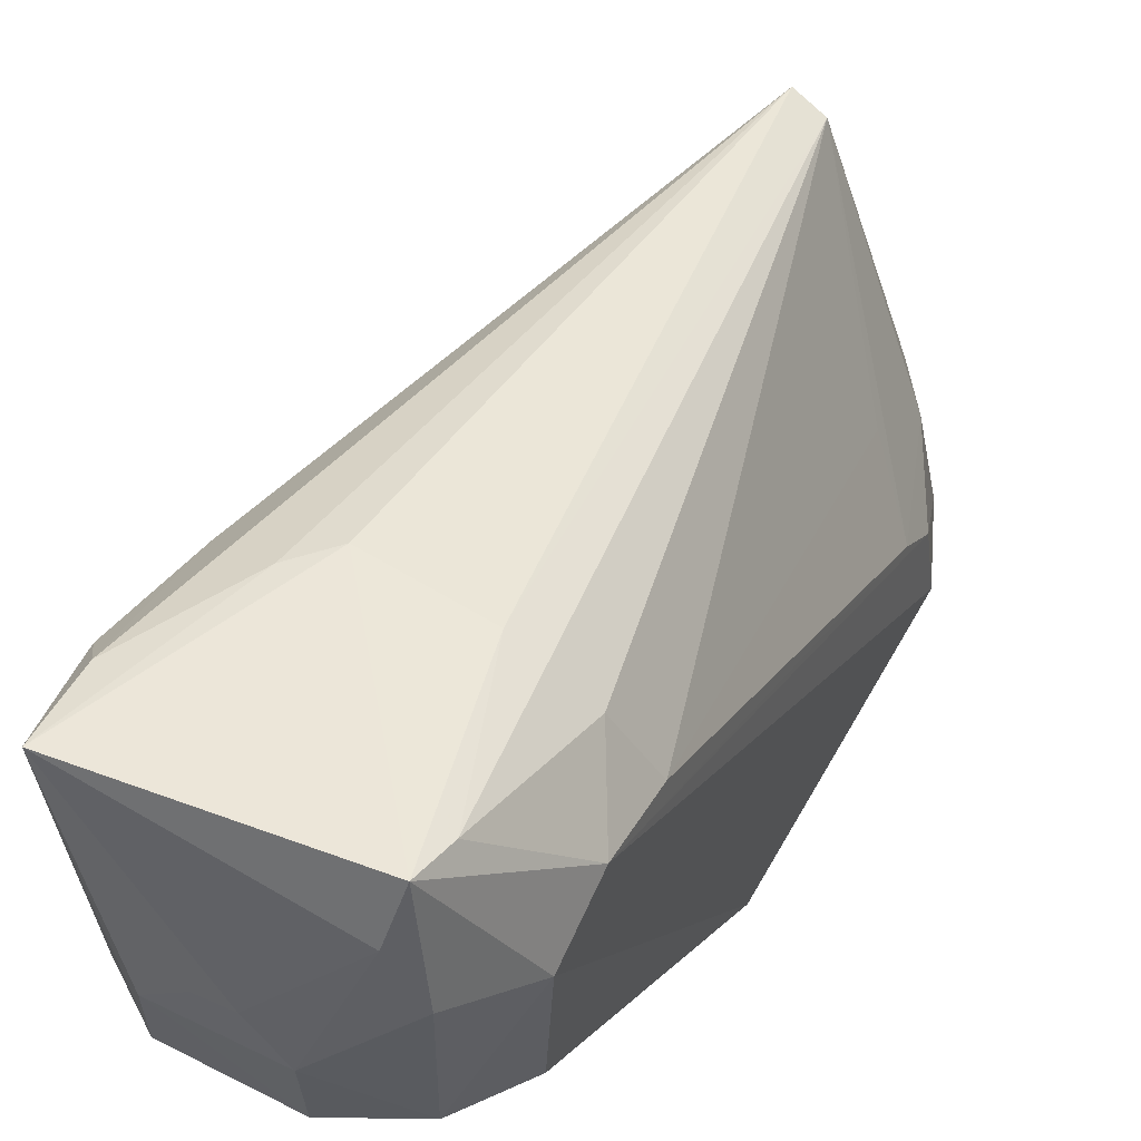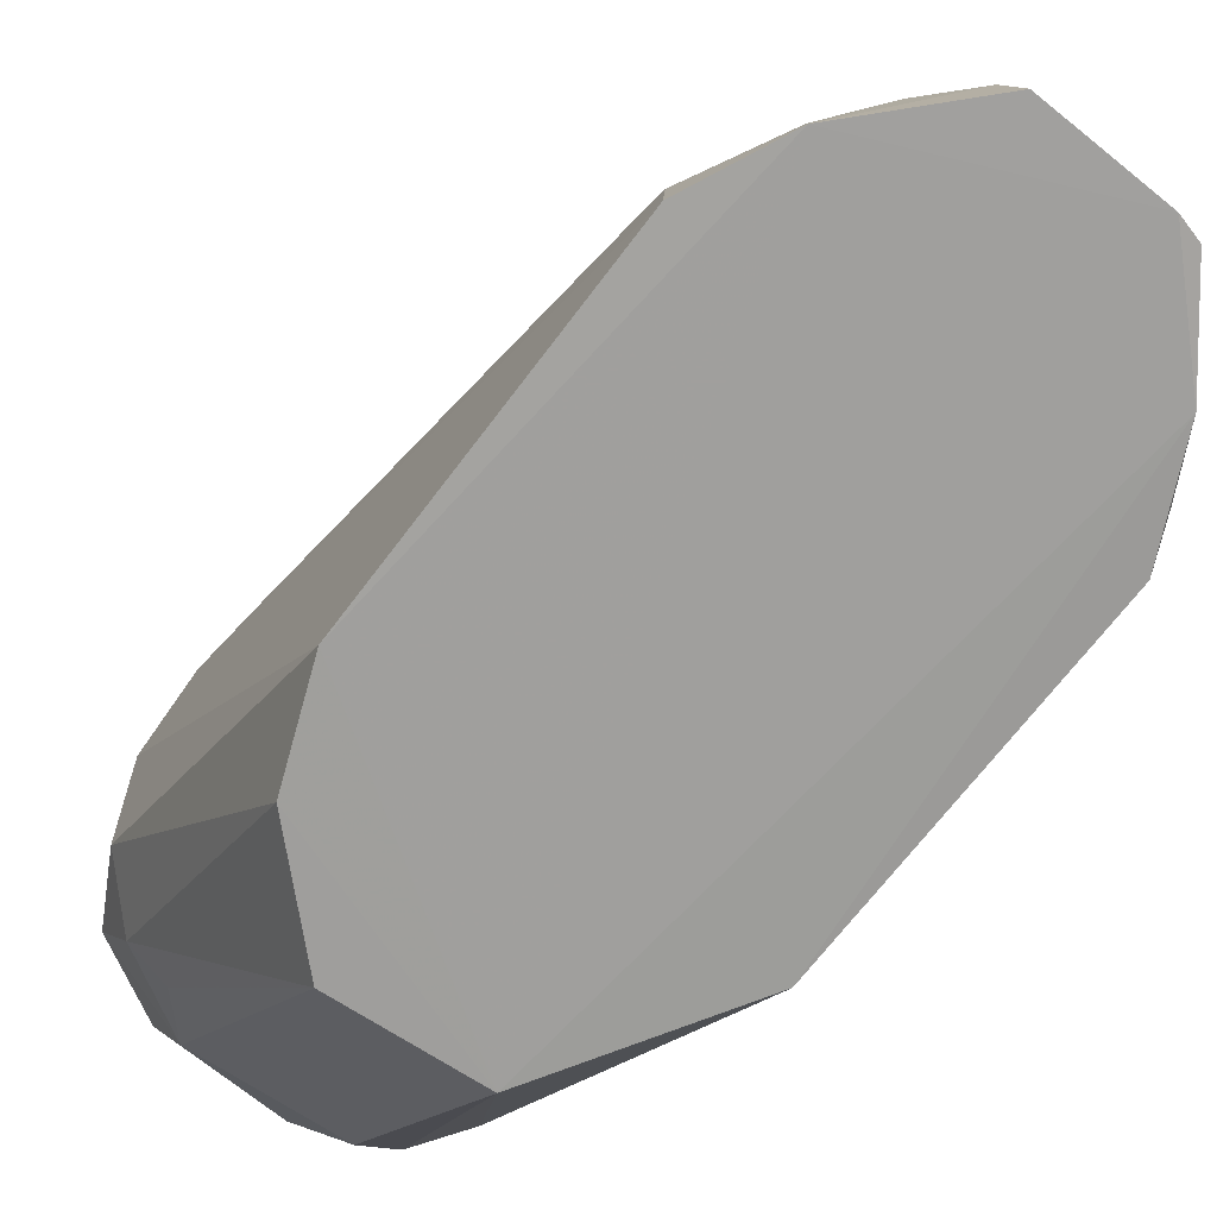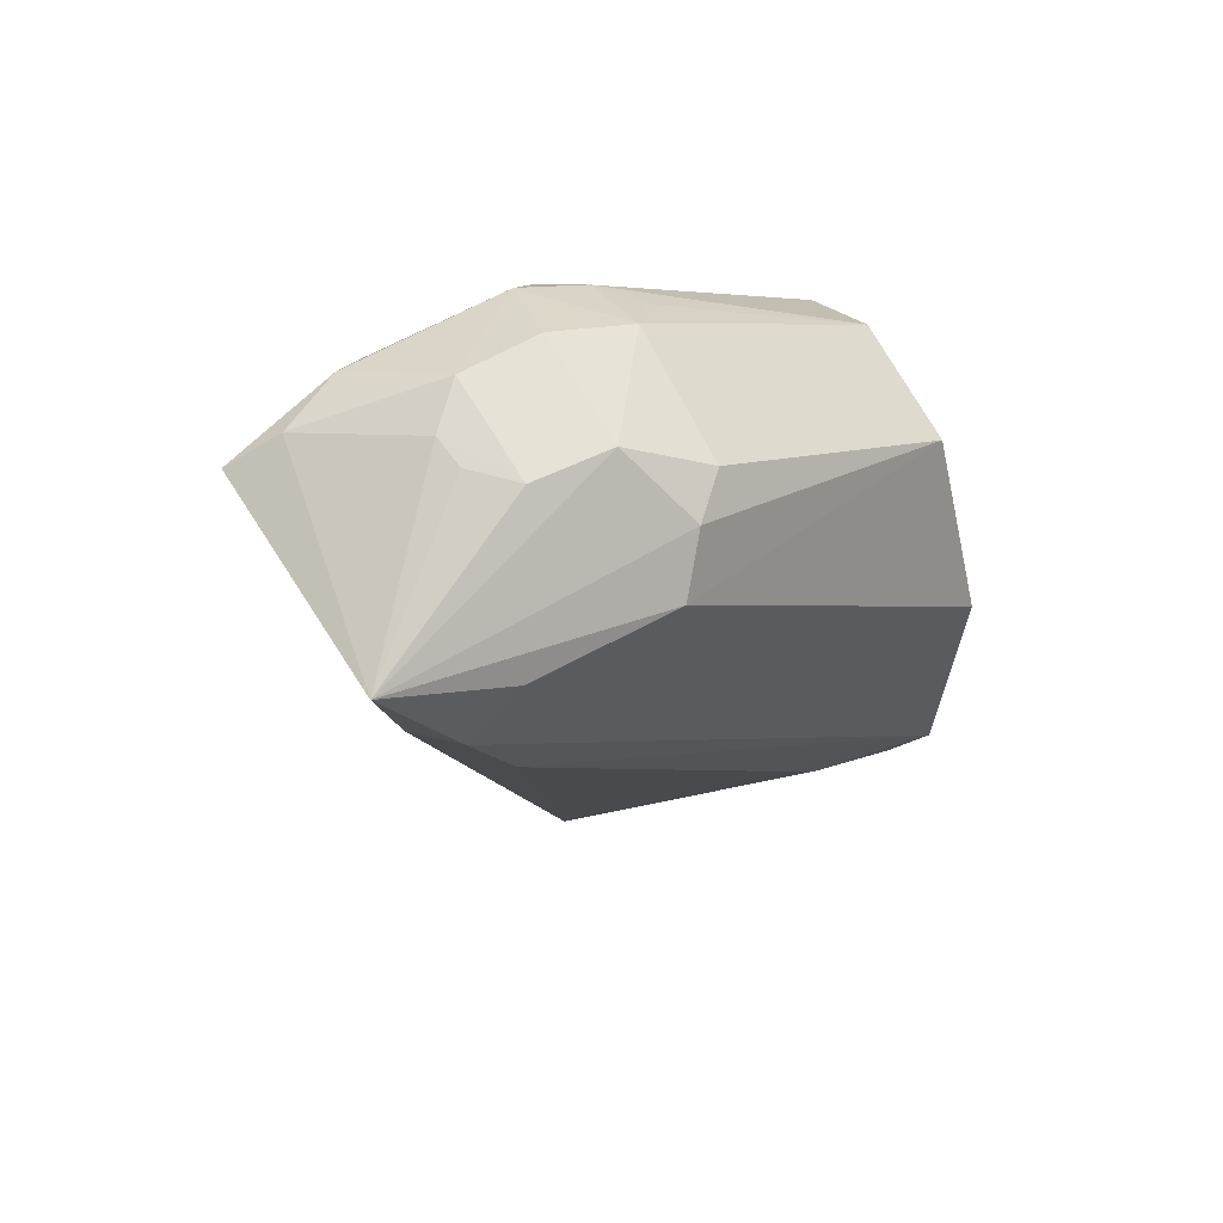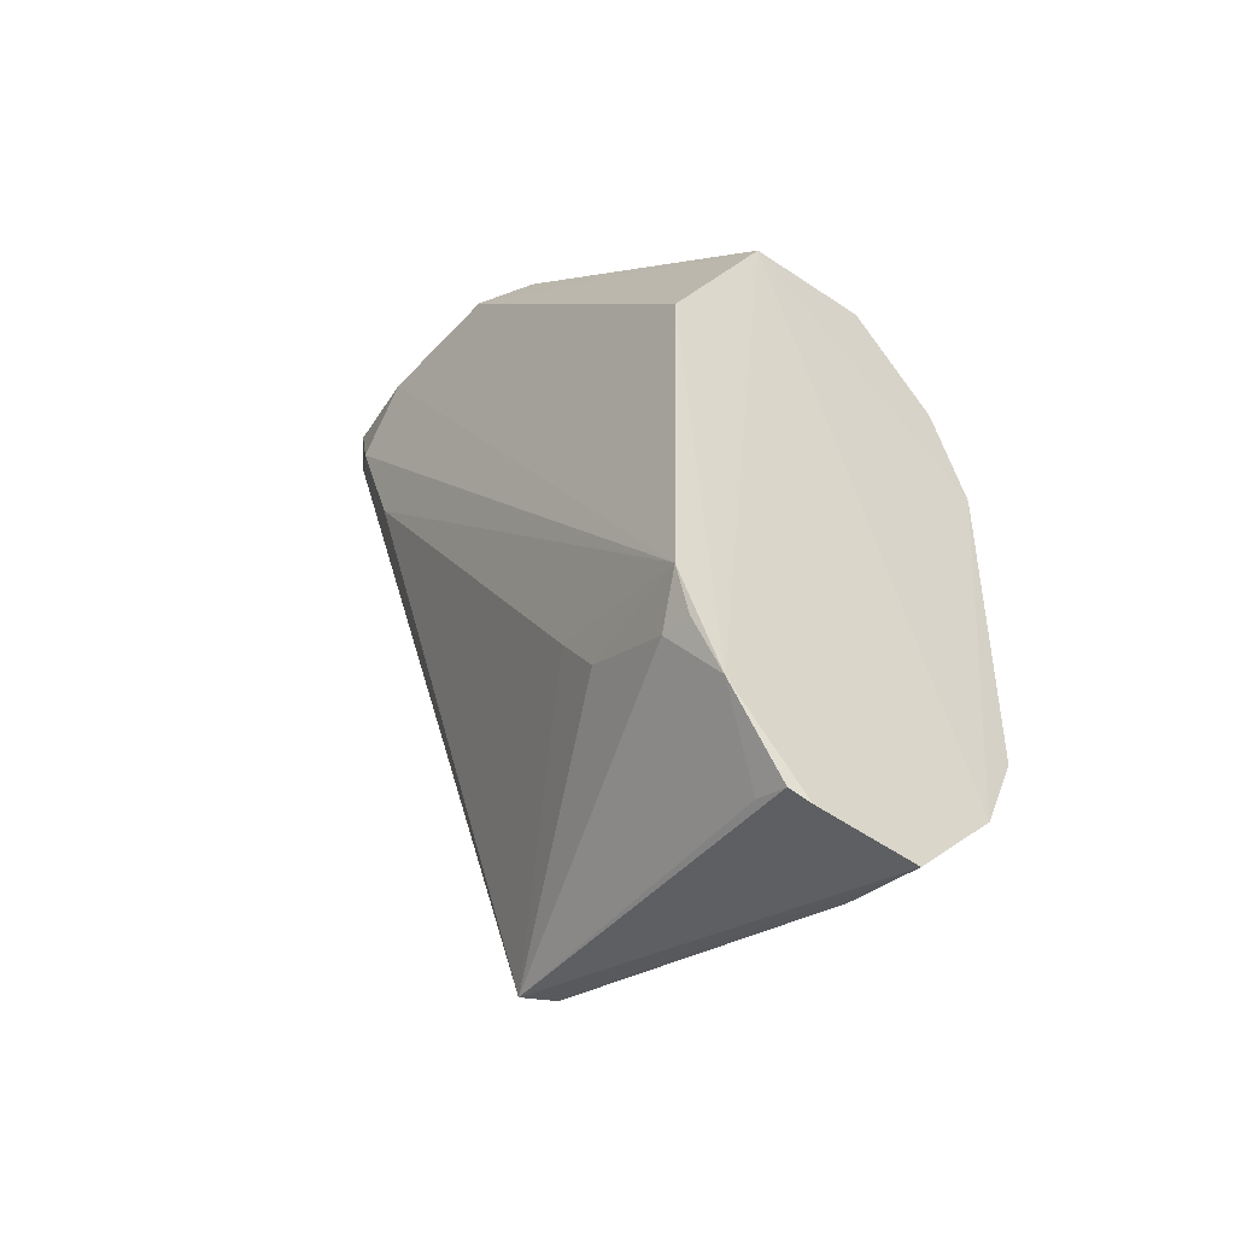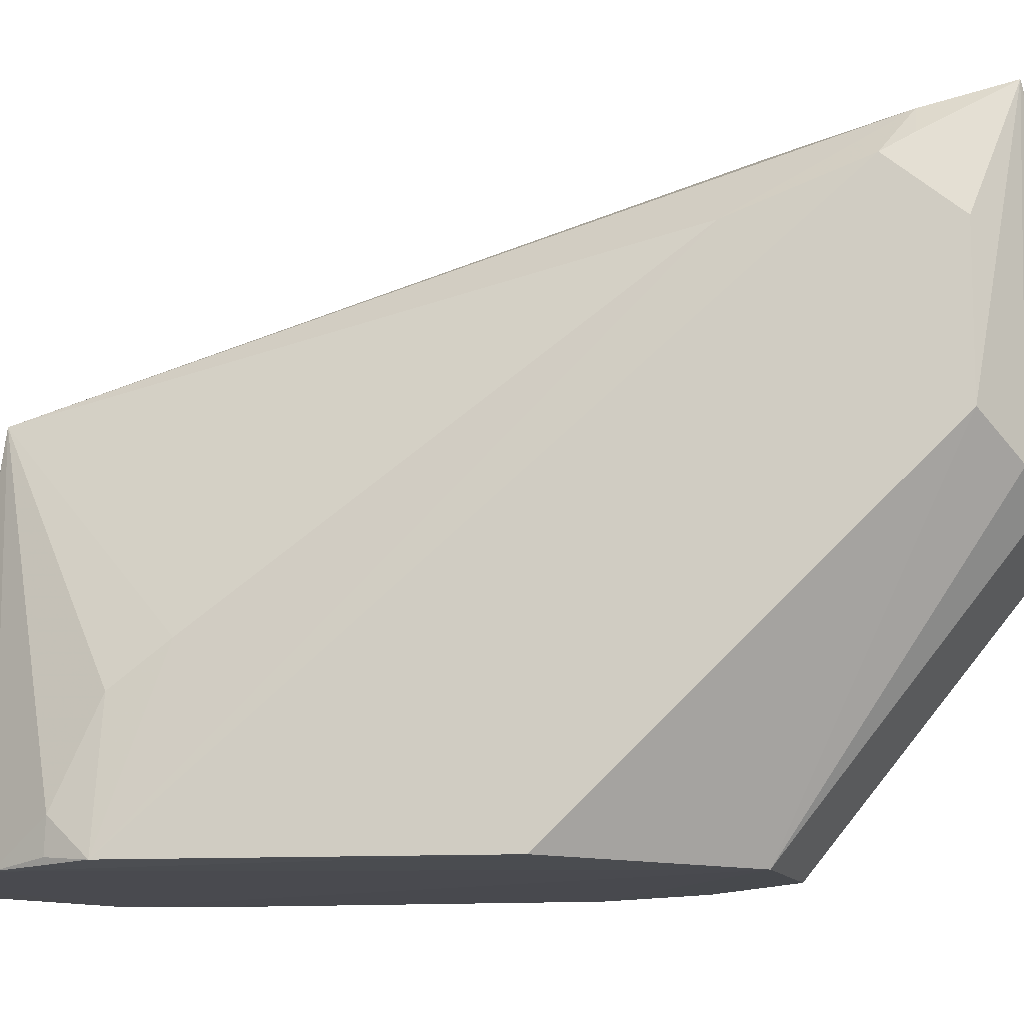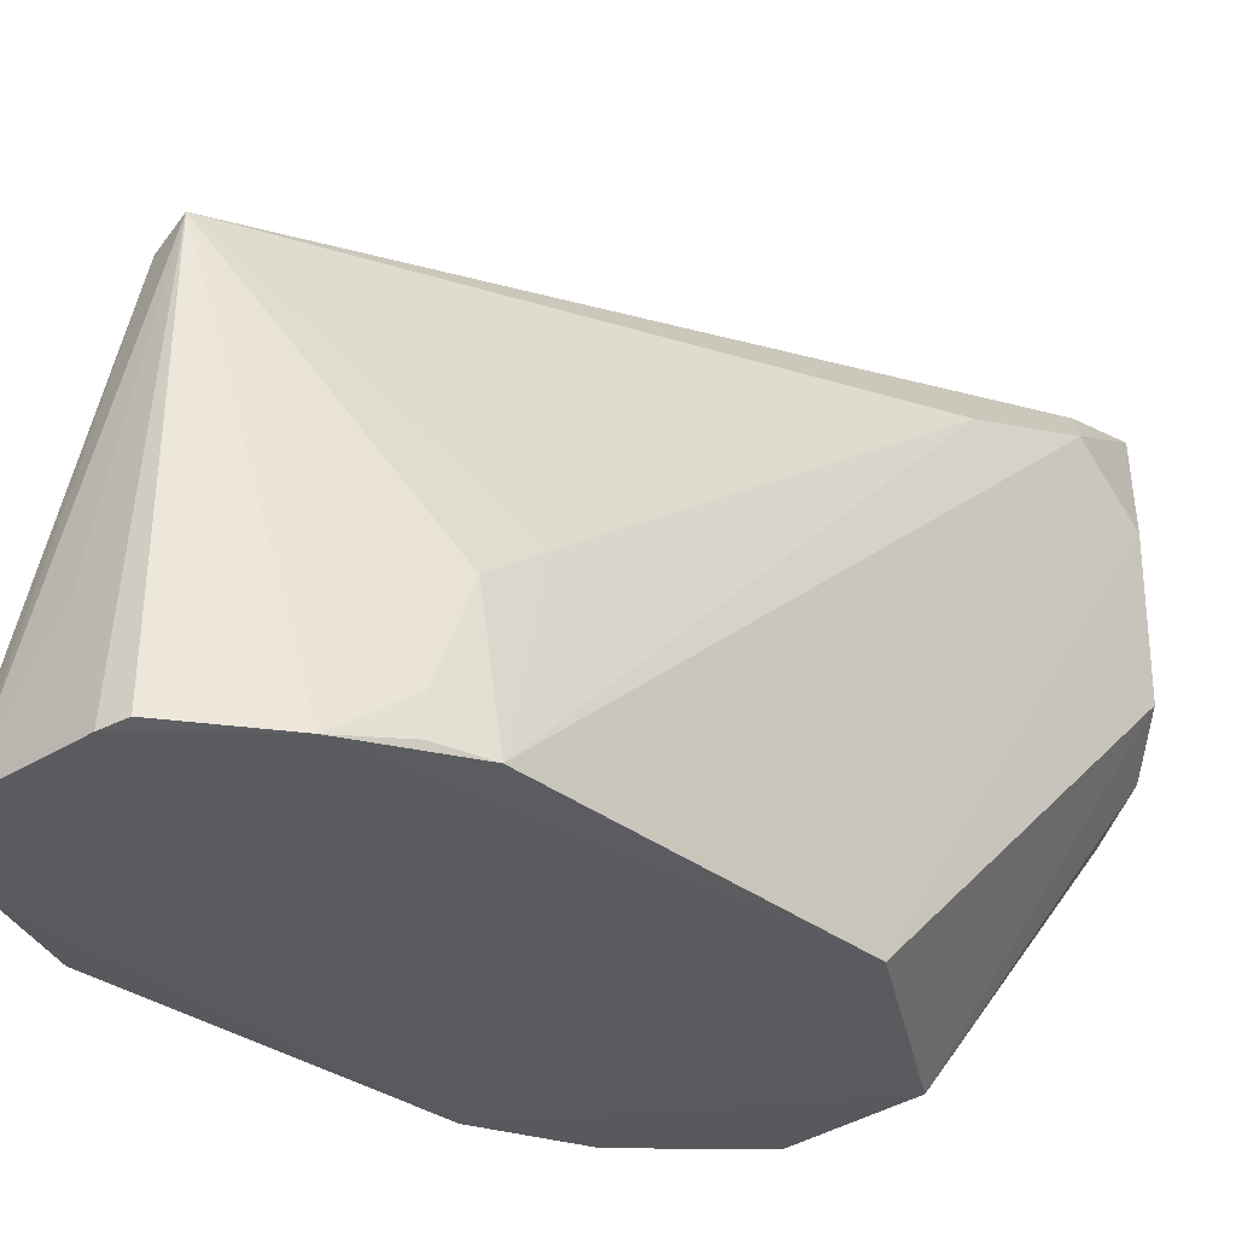
<metadata>
{"format":"obj","ext":"obj","renderer":"f3d","projection":"perspective","resolution":1024,"background":"white","views":[{"elev":58.5,"azim":-150.6,"up":"+Z"},{"elev":-71.4,"azim":-37.1,"up":"+Z"},{"elev":66.4,"azim":61.7,"up":"+Y"},{"elev":-45.1,"azim":140.6,"up":"+Y"},{"elev":-12.9,"azim":101.7,"up":"+Z"},{"elev":-31.2,"azim":43.4,"up":"+Z"}]}
</metadata>
<code>
v -0.0651 0.04361 0.02927
v -0.0641 0.009761 0.007769
v -0.06329 0.02568 0.001393
v -0.07879 0.02998 0.001257
v -0.07145 0.003418 0.01898
v -0.07456 0.00102 0.001304
v -0.06762 0.04318 0.01312
v -0.06367 0.03851 0.02636
v -0.08041 0.03632 0.02404
v -0.06518 0.005182 0.001373
v -0.06823 0.03358 0.001174
v -0.06301 0.009727 0.001504
v -0.06366 0.04164 0.01673
v -0.06983 0.003193 0.01957
v -0.08013 0.009707 0.005565
v -0.0784 0.04337 0.01649
v -0.07874 0.005342 0.001198
v -0.06393 0.03265 0.0243
v -0.06381 0.007765 0.003252
v -0.06913 0.04557 0.01677
v -0.06365 0.04168 0.02375
v -0.06572 0.04322 0.015
v -0.0681 0.001493 0.0015
v -0.06482 0.03984 0.02834
v -0.07722 0.0421 0.03002
v -0.08021 0.0322 0.02237
v -0.08061 0.02533 0.001222
v -0.07452 0.0341 0.001265
v -0.0692 0.00119 0.001358
v -0.07603 0.003733 0.007205
v -0.06406 0.01232 0.009672
v -0.06387 0.007695 0.001719
v -0.068 0.001892 0.003078
v -0.06405 0.03984 0.02715
v -0.07821 0.03261 0.02559
v -0.07474 0.03267 0.02783
v -0.08043 0.03968 0.02239
v -0.0748 0.04554 0.02075
v -0.08009 0.01192 0.007673
v -0.08057 0.009358 0.001271
v -0.08017 0.03983 0.01487
v -0.078 0.04167 0.01326
v -0.07446 0.04356 0.01292
v -0.07138 0.001738 0.007058
v -0.0746 0.001727 0.005185
v -0.07781 0.006016 0.007359
v -0.0775 0.03997 0.02922
v -0.06912 0.03236 0.0278
v -0.0784 0.0432 0.02438
v -0.07685 0.04337 0.02739
v -0.06927 0.04574 0.02057
v -0.07758 0.01011 0.01147
v -0.07624 0.04147 0.01162
v -0.07491 0.04543 0.01688
v -0.06755 0.03408 0.02782
v -0.07287 0.04539 0.02257
v -0.07117 0.04546 0.02235
f 11 3 10
f 12 10 3
f 13 3 11
f 14 5 6
f 17 11 10
f 18 12 8
f 19 12 2
f 19 14 10
f 19 2 14
f 21 13 1
f 21 1 8
f 21 8 12
f 21 12 3
f 21 3 13
f 22 13 11
f 22 11 7
f 22 7 20
f 22 20 1
f 22 1 13
f 24 18 8
f 24 14 18
f 27 4 11
f 27 11 17
f 28 11 4
f 29 17 10
f 29 6 17
f 29 10 23
f 29 23 14
f 31 2 12
f 31 12 18
f 31 18 14
f 31 14 2
f 32 19 10
f 32 10 12
f 32 12 19
f 33 23 10
f 33 10 14
f 33 14 23
f 34 24 8
f 34 8 1
f 34 1 24
f 35 26 5
f 35 9 26
f 36 5 14
f 37 9 25
f 39 26 9
f 39 9 15
f 40 15 9
f 40 37 27
f 40 9 37
f 40 27 17
f 40 17 15
f 41 4 27
f 41 37 16
f 41 27 37
f 42 28 4
f 42 41 16
f 42 4 41
f 43 7 11
f 43 11 28
f 43 20 7
f 43 42 16
f 44 29 14
f 44 14 6
f 44 6 29
f 45 30 17
f 45 17 6
f 45 6 5
f 45 5 30
f 46 30 5
f 46 15 17
f 46 17 30
f 46 39 15
f 46 5 39
f 47 25 9
f 47 9 35
f 47 35 5
f 47 36 25
f 47 5 36
f 48 36 14
f 48 1 25
f 48 25 36
f 49 37 25
f 49 16 37
f 49 38 16
f 50 25 1
f 50 49 25
f 50 38 49
f 51 1 20
f 52 39 5
f 52 5 26
f 52 26 39
f 53 43 28
f 53 28 42
f 53 42 43
f 54 20 43
f 54 51 20
f 54 38 51
f 54 43 16
f 54 16 38
f 55 48 14
f 55 14 24
f 55 24 1
f 55 1 48
f 56 50 1
f 56 38 50
f 56 51 38
f 57 56 1
f 57 1 51
f 57 51 56

</code>
